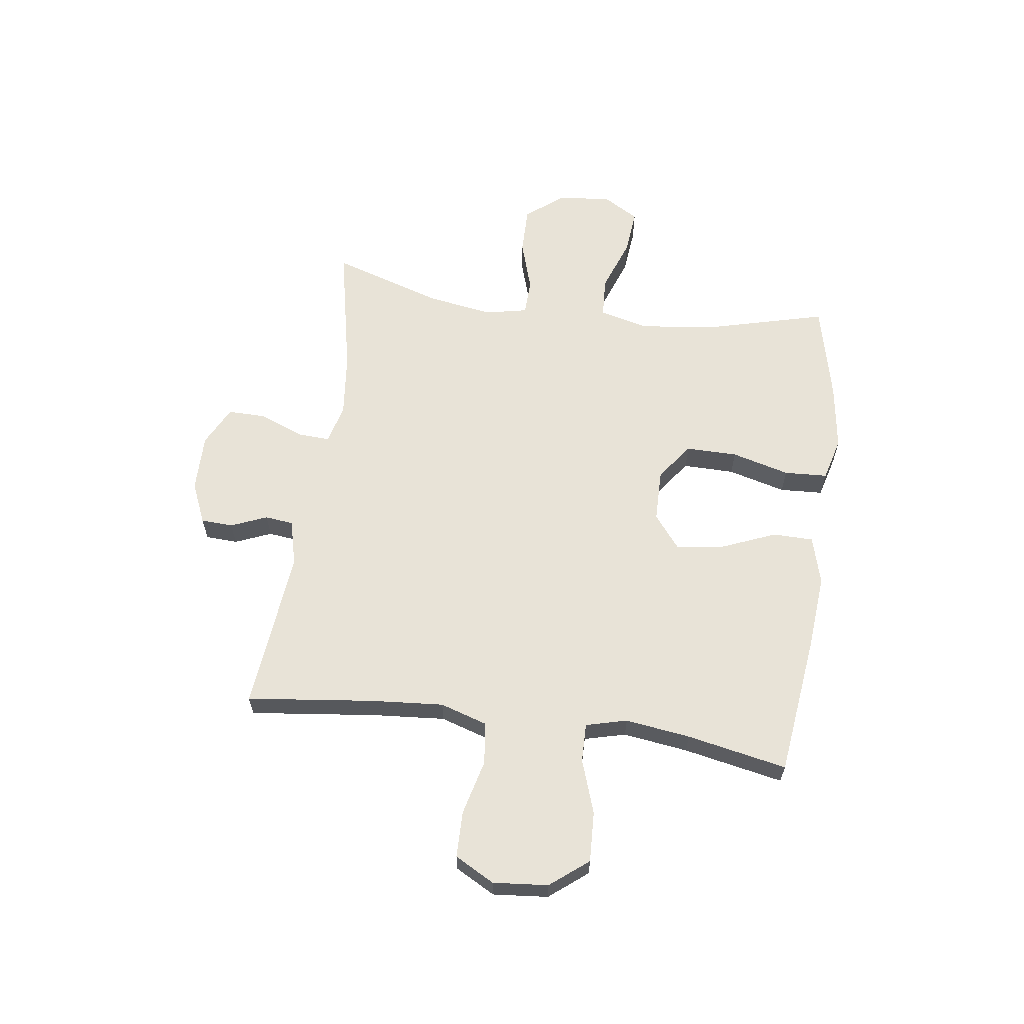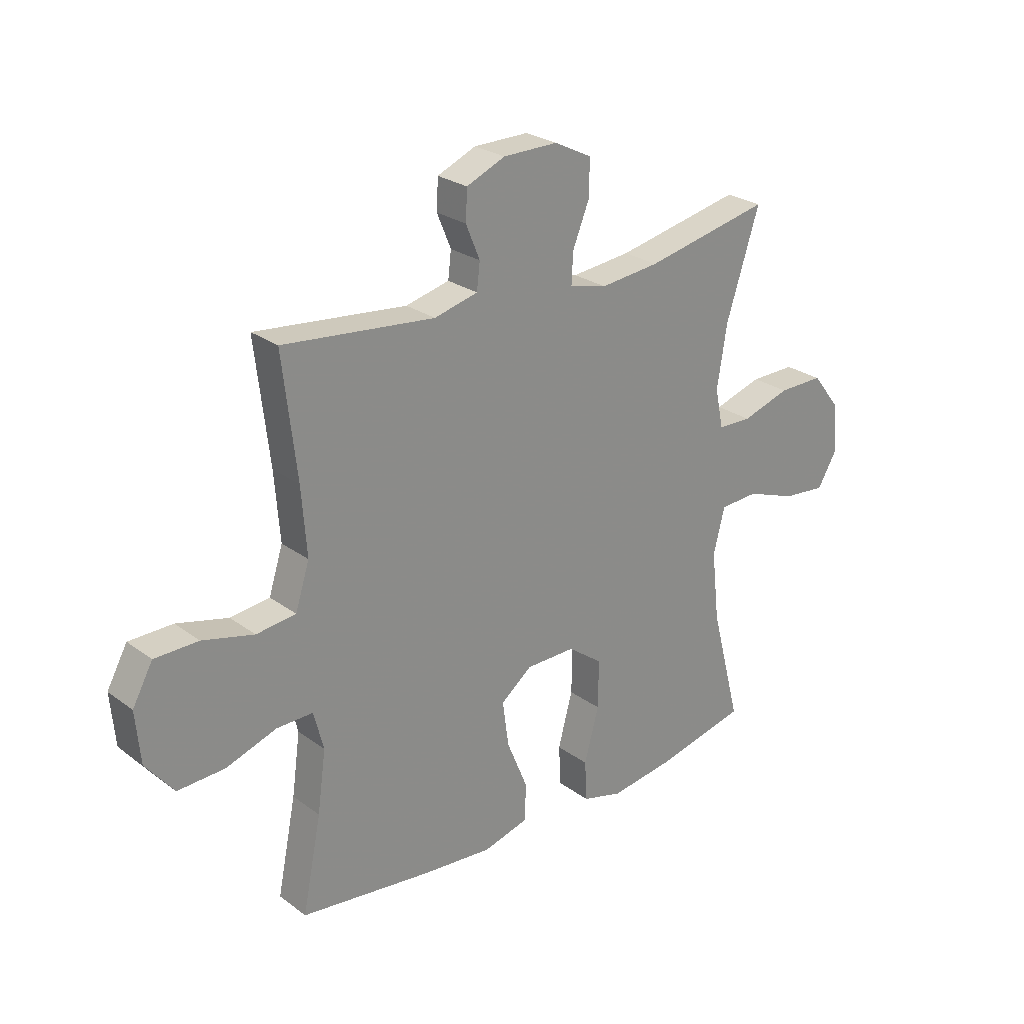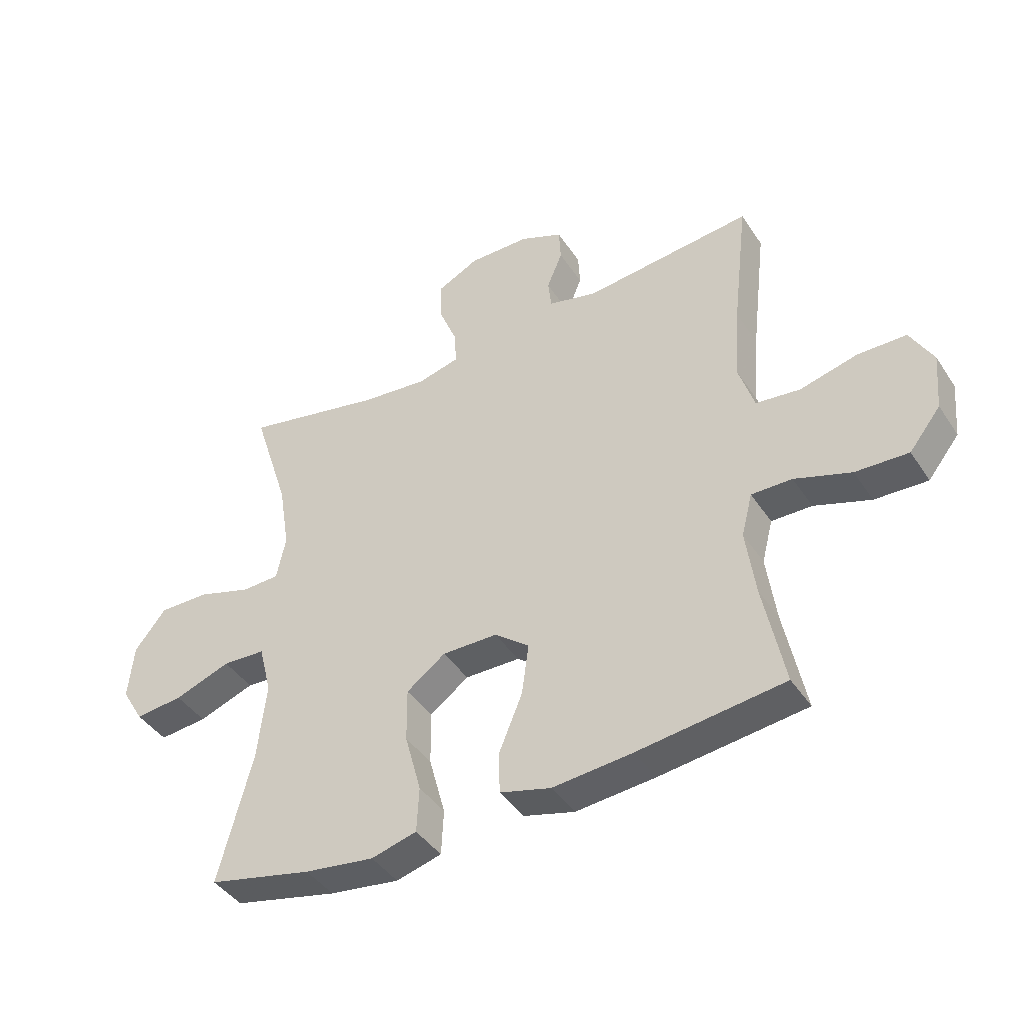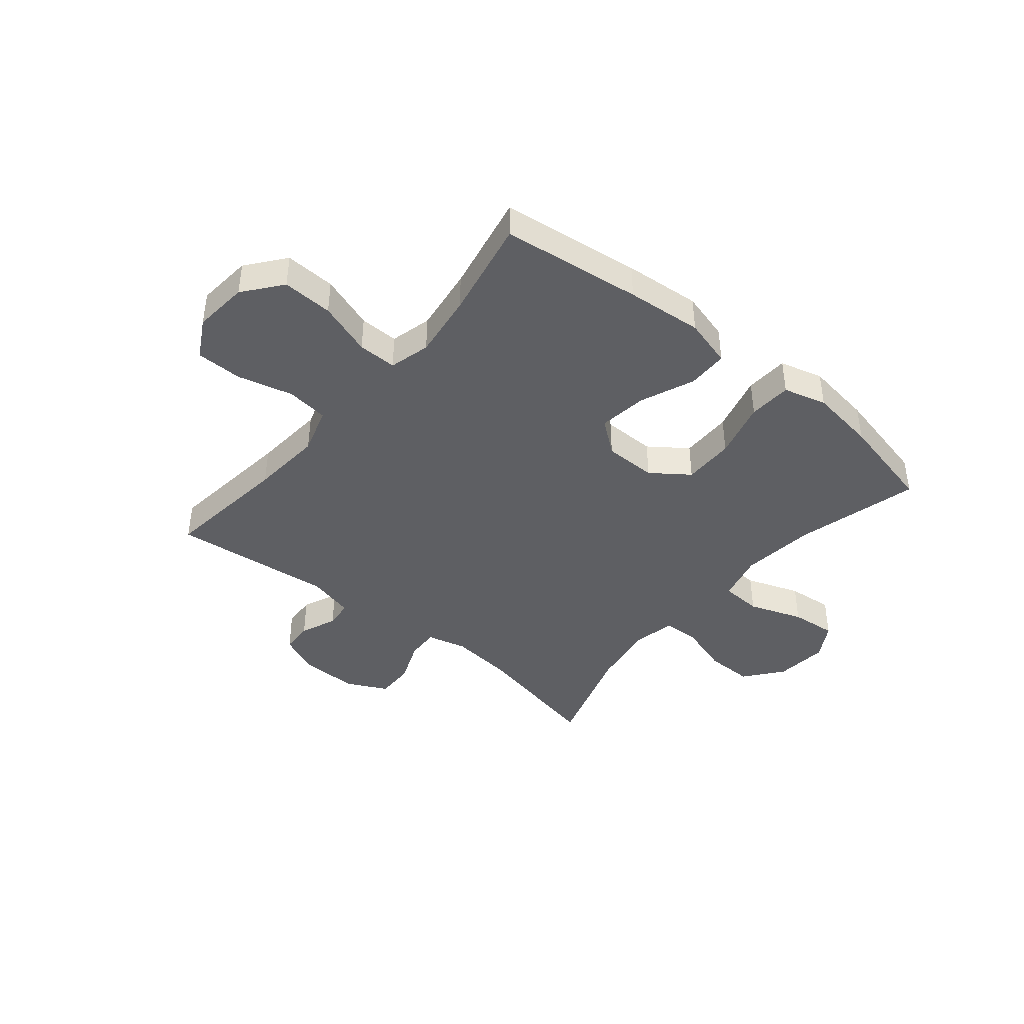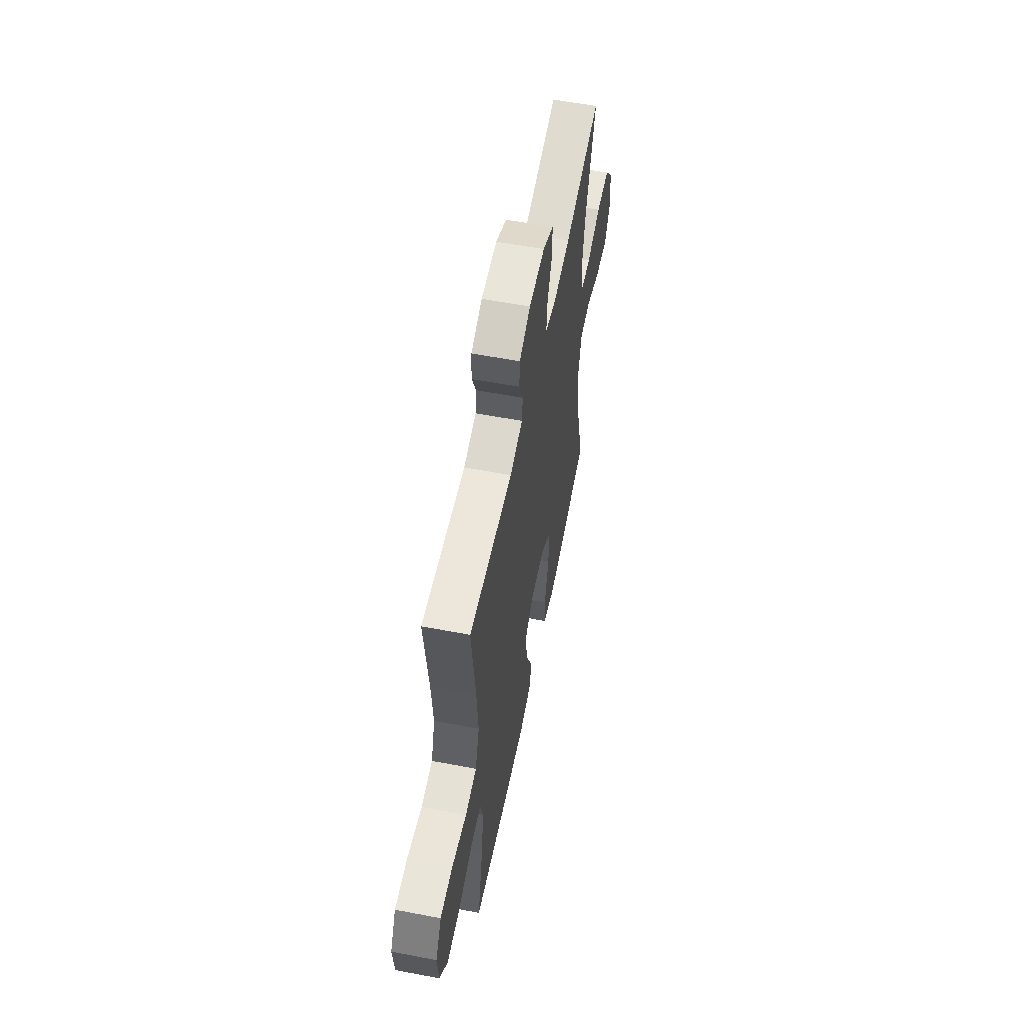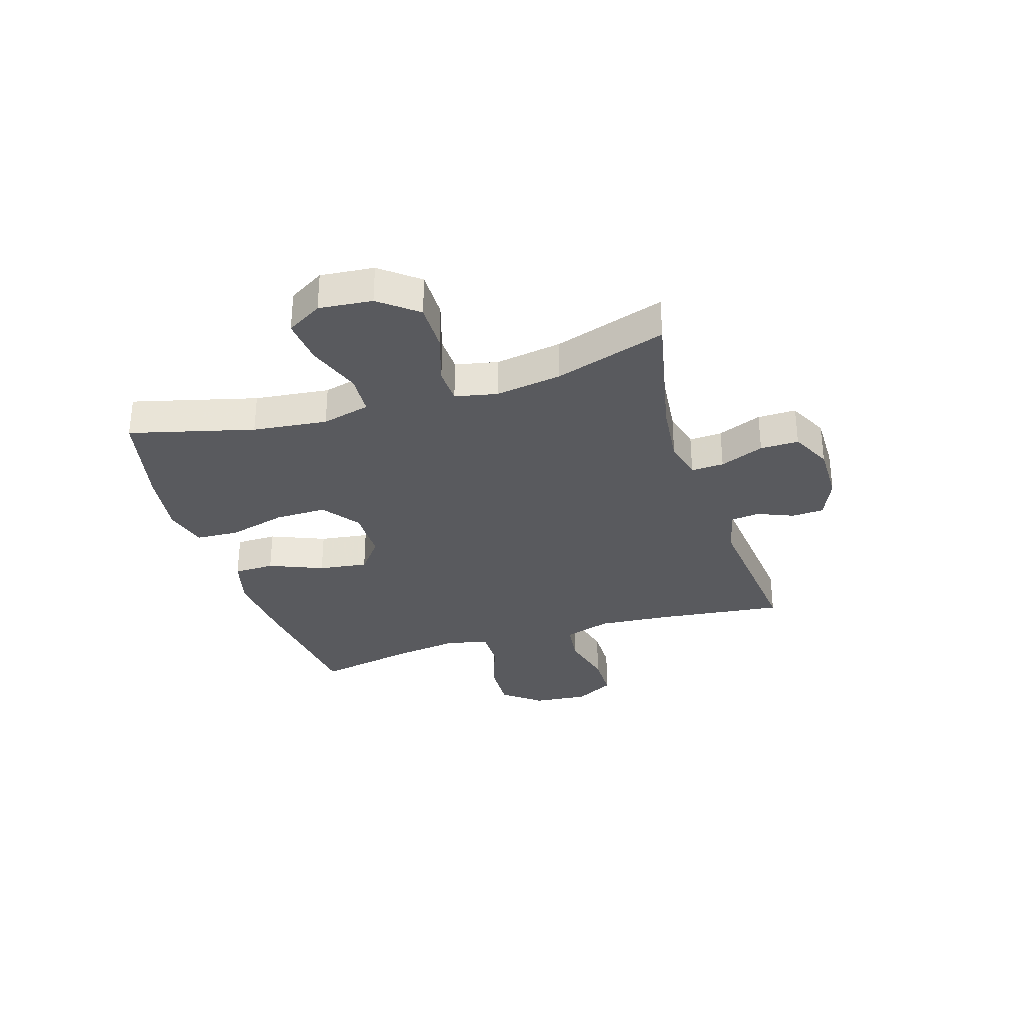
<metadata>
{"format":"obj","ext":"obj","renderer":"f3d","projection":"perspective","resolution":1024,"background":"white","views":[{"elev":61.8,"azim":97.8,"up":"+Y"},{"elev":25.7,"azim":139.3,"up":"+Z"},{"elev":-42.4,"azim":30.8,"up":"+Z"},{"elev":-41.7,"azim":140.4,"up":"+Y"},{"elev":57.7,"azim":101.2,"up":"+Z"},{"elev":-31.8,"azim":-72.7,"up":"+Y"}]}
</metadata>
<code>
v 0.5 0.07 -0.5
v 0.248 0.07 -0.531
v 0.111 0.07 -0.543
v 0.023 0.07 -0.519
v 0.022 0.07 -0.446
v 0.062 0.07 -0.349
v 0.074 0.07 -0.261
v 0.014 0.07 -0.214
v -0.081 0.07 -0.213
v -0.148 0.07 -0.262
v -0.147 0.07 -0.355
v -0.119 0.07 -0.459
v -0.123 0.07 -0.537
v -0.201 0.07 -0.558
v -0.321 0.07 -0.541
v -0.5 0.07 -0.5
v -0.442 0.07 -0.277
v -0.427 0.07 -0.143
v -0.449 0.07 -0.056
v -0.523 0.07 -0.052
v -0.62 0.07 -0.087
v -0.703 0.07 -0.095
v -0.741 0.07 -0.031
v -0.732 0.07 0.065
v -0.678 0.07 0.133
v -0.591 0.07 0.132
v -0.498 0.07 0.103
v -0.433 0.07 0.105
v -0.417 0.07 0.181
v -0.436 0.07 0.3
v -0.5 0.07 0.5
v -0.258 0.07 0.449
v -0.144 0.07 0.437
v -0.072 0.07 0.455
v -0.075 0.07 0.514
v -0.107 0.07 0.593
v -0.108 0.07 0.662
v -0.036 0.07 0.698
v 0.069 0.07 0.697
v 0.143 0.07 0.665
v 0.146 0.07 0.607
v 0.119 0.07 0.542
v 0.125 0.07 0.491
v 0.209 0.07 0.47
v 0.5 0.07 0.5
v 0.473 0.07 0.27
v 0.463 0.07 0.141
v 0.49 0.07 0.056
v 0.566 0.07 0.047
v 0.665 0.07 0.072
v 0.749 0.07 0.071
v 0.788 0.07 0
v 0.779 0.07 -0.099
v 0.725 0.07 -0.167
v 0.634 0.07 -0.163
v 0.537 0.07 -0.13
v 0.467 0.07 -0.129
v 0.448 0.07 -0.203
v 0.464 0.07 -0.32
v 0.5 0 -0.5
v 0.248 0 -0.531
v 0.111 0 -0.543
v 0.023 0 -0.519
v 0.022 0 -0.446
v 0.062 0 -0.349
v 0.074 0 -0.261
v 0.014 0 -0.214
v -0.081 0 -0.213
v -0.148 0 -0.262
v -0.147 0 -0.355
v -0.119 0 -0.459
v -0.123 0 -0.537
v -0.201 0 -0.558
v -0.321 0 -0.541
v -0.5 0 -0.5
v -0.442 0 -0.277
v -0.427 0 -0.143
v -0.449 0 -0.056
v -0.523 0 -0.052
v -0.62 0 -0.087
v -0.703 0 -0.095
v -0.741 0 -0.031
v -0.732 0 0.065
v -0.678 0 0.133
v -0.591 0 0.132
v -0.498 0 0.103
v -0.433 0 0.105
v -0.417 0 0.181
v -0.436 0 0.3
v -0.5 0 0.5
v -0.258 0 0.449
v -0.144 0 0.437
v -0.072 0 0.455
v -0.075 0 0.514
v -0.107 0 0.593
v -0.108 0 0.662
v -0.036 0 0.698
v 0.069 0 0.697
v 0.143 0 0.665
v 0.146 0 0.607
v 0.119 0 0.542
v 0.125 0 0.491
v 0.209 0 0.47
v 0.5 0 0.5
v 0.473 0 0.27
v 0.463 0 0.141
v 0.49 0 0.056
v 0.566 0 0.047
v 0.665 0 0.072
v 0.749 0 0.071
v 0.788 0 0
v 0.779 0 -0.099
v 0.725 0 -0.167
v 0.634 0 -0.163
v 0.537 0 -0.13
v 0.467 0 -0.129
v 0.448 0 -0.203
v 0.464 0 -0.32
f 54 55 56
f 53 54 56
f 52 53 56
f 51 52 56
f 50 51 56
f 49 50 56
f 48 49 56 57
f 47 48 57 58
f 44 45 46
f 43 44 46 47
f 40 41 42
f 39 40 42
f 38 39 42
f 37 38 42
f 36 37 42
f 35 36 42
f 34 35 42 43
f 43 47 58
f 34 43 58
f 33 34 58
f 30 31 32
f 33 58 59
f 32 33 59
f 30 32 59
f 29 30 59
f 25 26 27
f 24 25 27
f 23 24 27
f 22 23 27
f 21 22 27
f 20 21 27
f 19 20 27 28
f 15 16 17
f 14 15 17
f 13 14 17
f 12 13 17
f 11 12 17
f 10 11 17 18
f 19 28 29
f 18 19 29
f 10 18 29
f 9 10 29
f 4 5 6
f 3 4 6
f 2 3 6
f 1 2 6
f 59 1 6
f 59 6 7
f 29 59 7 8
f 8 9 29
f 115 114 113
f 115 113 112
f 115 112 111
f 115 111 110
f 115 110 109
f 115 109 108
f 116 115 108 107
f 117 116 107 106
f 105 104 103
f 106 105 103 102
f 101 100 99
f 101 99 98
f 101 98 97
f 101 97 96
f 101 96 95
f 101 95 94
f 102 101 94 93
f 117 106 102
f 117 102 93
f 117 93 92
f 91 90 89
f 118 117 92
f 118 92 91
f 118 91 89
f 118 89 88
f 86 85 84
f 86 84 83
f 86 83 82
f 86 82 81
f 86 81 80
f 86 80 79
f 87 86 79 78
f 76 75 74
f 76 74 73
f 76 73 72
f 76 72 71
f 76 71 70
f 77 76 70 69
f 88 87 78
f 88 78 77
f 88 77 69
f 88 69 68
f 65 64 63
f 65 63 62
f 65 62 61
f 65 61 60
f 65 60 118
f 66 65 118
f 67 66 118 88
f 88 68 67
f 1 60 61 2
f 2 61 62 3
f 3 62 63 4
f 4 63 64 5
f 5 64 65 6
f 6 65 66 7
f 7 66 67 8
f 8 67 68 9
f 9 68 69 10
f 10 69 70 11
f 11 70 71 12
f 12 71 72 13
f 13 72 73 14
f 14 73 74 15
f 15 74 75 16
f 16 75 76 17
f 17 76 77 18
f 18 77 78 19
f 19 78 79 20
f 20 79 80 21
f 21 80 81 22
f 22 81 82 23
f 23 82 83 24
f 24 83 84 25
f 25 84 85 26
f 26 85 86 27
f 27 86 87 28
f 28 87 88 29
f 29 88 89 30
f 30 89 90 31
f 31 90 91 32
f 32 91 92 33
f 33 92 93 34
f 34 93 94 35
f 35 94 95 36
f 36 95 96 37
f 37 96 97 38
f 38 97 98 39
f 39 98 99 40
f 40 99 100 41
f 41 100 101 42
f 42 101 102 43
f 43 102 103 44
f 44 103 104 45
f 45 104 105 46
f 46 105 106 47
f 47 106 107 48
f 48 107 108 49
f 49 108 109 50
f 50 109 110 51
f 51 110 111 52
f 52 111 112 53
f 53 112 113 54
f 54 113 114 55
f 55 114 115 56
f 56 115 116 57
f 57 116 117 58
f 58 117 118 59
f 59 118 60 1

</code>
